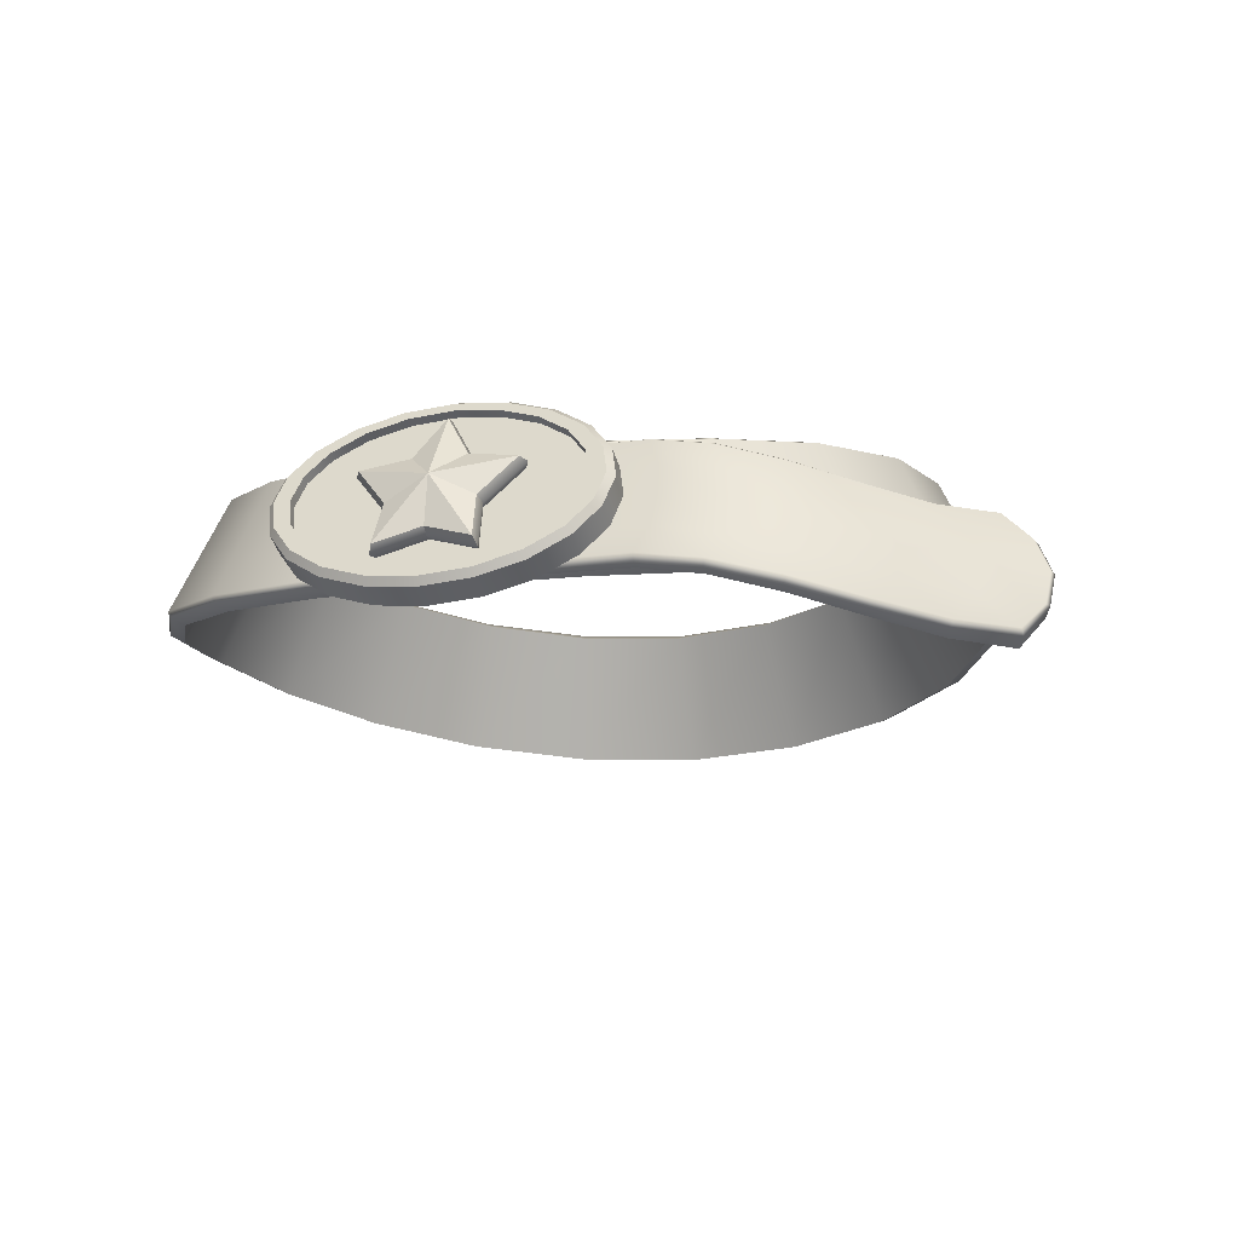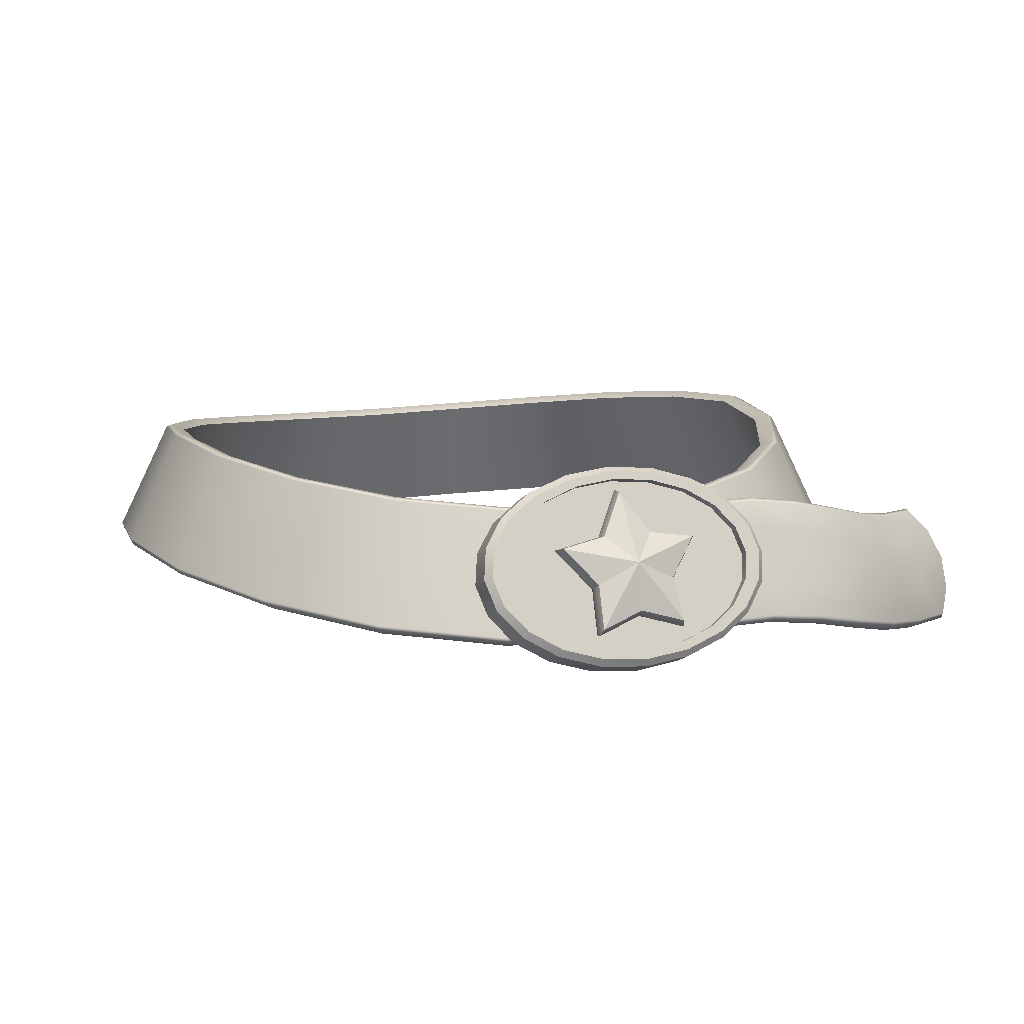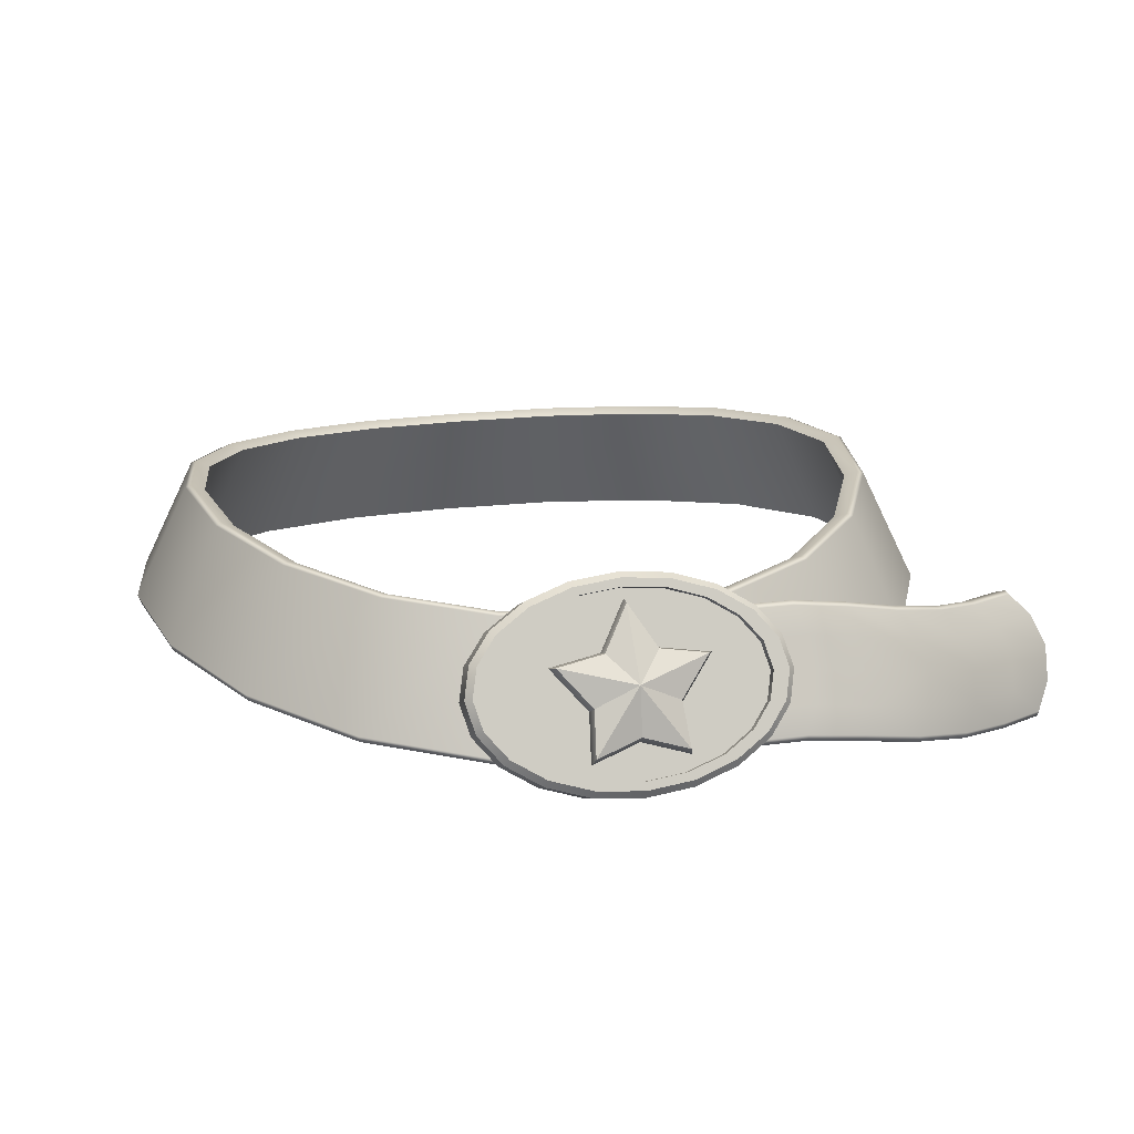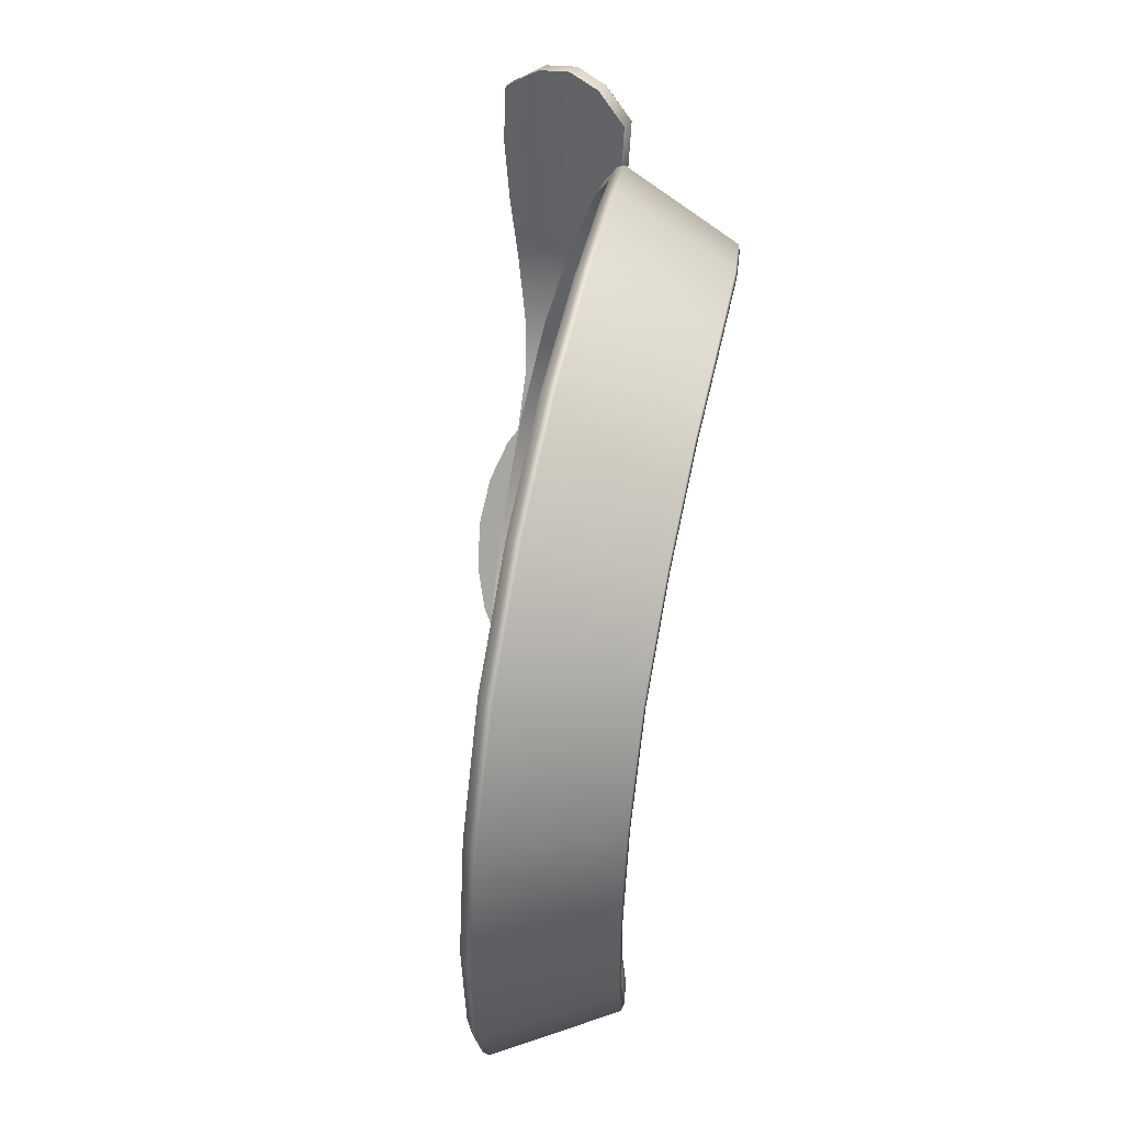
<metadata>
{"format":"obj","ext":"obj","renderer":"f3d","projection":"perspective","resolution":1024,"background":"white","views":[{"elev":-14.3,"azim":17.2,"up":"+Y"},{"elev":11.7,"azim":-23.7,"up":"+Y"},{"elev":19.4,"azim":-15.0,"up":"+Y"},{"elev":-79.8,"azim":81.8,"up":"+Z"}]}
</metadata>
<code>
g default
v 1.759 6.478 -0.568
v 1.498 6.414 -1.083
v 1.089 6.346 -1.493
v 0.5731 6.296 -1.756
v 0 6.275 -1.847
v -0.5731 6.296 -1.756
v -1.089 6.346 -1.493
v -1.498 6.414 -1.083
v -1.759 6.478 -0.568
v -1.849 6.516 0
v -1.759 6.478 0.568
v -1.498 6.414 1.083
v -1.089 6.346 1.493
v -0.5731 6.296 1.756
v 0 6.275 1.847
v 0.5731 6.296 1.756
v 1.089 6.346 1.493
v 1.498 6.414 1.083
v 1.759 6.478 0.568
v 1.849 6.516 0
v 1.496 7.046 -0.4825
v 1.274 6.991 -0.9203
v 0.9267 6.932 -1.269
v 0.4876 6.889 -1.493
v 0 6.872 -1.571
v -0.4876 6.889 -1.493
v -0.9267 6.932 -1.269
v -1.274 6.991 -0.9203
v -1.496 7.046 -0.4825
v -1.572 7.078 0
v -1.496 7.046 0.4825
v -1.274 6.991 0.9203
v -0.9267 6.932 1.269
v -0.4876 6.889 1.493
v 0 6.872 1.571
v 0.4876 6.889 1.493
v 0.9267 6.932 1.269
v 1.274 6.991 0.9203
v 1.496 7.046 0.4825
v 1.572 7.078 0
v 1.827 6.537 -0.5936
v 1.816 6.507 -0.5949
v 1.554 6.472 -1.129
v 1.543 6.442 -1.126
v 1.129 6.403 -1.554
v 1.121 6.373 -1.547
v 0.5938 6.353 -1.827
v 0.5891 6.323 -1.817
v 0 6.332 -1.922
v 0 6.303 -1.91
v -0.5938 6.353 -1.827
v -0.5891 6.323 -1.817
v -1.129 6.403 -1.554
v -1.121 6.373 -1.547
v -1.554 6.472 -1.129
v -1.543 6.442 -1.126
v -1.827 6.537 -0.5936
v -1.816 6.507 -0.5949
v -1.921 6.574 0
v -1.91 6.545 0
v -1.827 6.537 0.5936
v -1.816 6.507 0.5949
v -1.554 6.472 1.129
v -1.543 6.442 1.126
v -1.129 6.403 1.554
v -1.121 6.373 1.547
v -0.5938 6.353 1.827
v -0.5891 6.323 1.817
v 0 6.332 1.922
v 0 6.303 1.91
v 0.5938 6.353 1.827
v 0.5891 6.323 1.817
v 1.129 6.403 1.554
v 1.121 6.373 1.547
v 1.554 6.472 1.129
v 1.543 6.442 1.126
v 1.827 6.537 0.5936
v 1.816 6.507 0.5949
v 1.921 6.574 0
v 1.91 6.545 0
v 1.583 7.064 -0.5142
v 1.553 7.074 -0.5095
v 1.346 7.008 -0.978
v 1.32 7.019 -0.964
v 0.9779 6.949 -1.346
v 0.9585 6.96 -1.324
v 0.5141 6.906 -1.582
v 0.5037 6.917 -1.555
v 0 6.888 -1.664
v 0 6.899 -1.634
v -0.5141 6.906 -1.582
v -0.5037 6.917 -1.555
v -0.9779 6.949 -1.346
v -0.9585 6.96 -1.324
v -1.346 7.008 -0.978
v -1.32 7.019 -0.964
v -1.583 7.064 -0.5142
v -1.553 7.074 -0.5095
v -1.664 7.097 0
v -1.634 7.107 0
v -1.583 7.064 0.5142
v -1.553 7.074 0.5095
v -1.346 7.008 0.978
v -1.32 7.019 0.964
v -0.9779 6.949 1.346
v -0.9585 6.96 1.324
v -0.5141 6.906 1.582
v -0.5037 6.917 1.555
v 0 6.888 1.664
v 0 6.899 1.634
v 0.5141 6.906 1.582
v 0.5037 6.917 1.555
v 0.9779 6.949 1.346
v 0.9585 6.96 1.324
v 1.346 7.008 0.978
v 1.32 7.019 0.964
v 1.583 7.064 0.5142
v 1.553 7.074 0.5095
v 1.664 7.097 0
v 1.634 7.107 0
v 0.006667 6.863 1.606
v 2.067 6.575 1.028
v 0.006667 6.295 1.856
v 2.169 6.007 1.256
v 0.006667 6.74 1.711
v 2.212 6.433 1.031
v 0.006667 6.721 1.668
v 0.006667 6.598 1.774
v 2.276 6.291 1.072
v 0.006667 6.579 1.731
v 0.006667 6.456 1.836
v 2.263 6.149 1.146
v 0.006667 6.437 1.793
v 1.756 6.252 1.551
v 1.762 6.406 1.501
v 1.716 6.536 1.432
v 1.577 6.661 1.351
v 1.691 6.5 1.357
v 1.738 6.371 1.425
v 1.731 6.216 1.476
v 1.65 6.093 1.59
v 1.145 6.406 1.818
v 1.16 6.552 1.756
v 1.135 6.69 1.693
v 1.06 6.814 1.574
v 1.129 6.66 1.626
v 1.155 6.522 1.689
v 1.14 6.376 1.751
v 1.077 6.246 1.824
v 2.038 6.203 1.371
v 2.045 6.357 1.321
v 1.989 6.487 1.256
v 1.827 6.599 1.175
v 1.956 6.45 1.176
v 2.013 6.319 1.241
v 2.004 6.165 1.292
v 1.921 6.031 1.407
v 1.452 6.329 1.719
v 1.462 6.478 1.661
v 1.426 6.613 1.597
v 1.319 6.741 1.495
v 1.411 6.58 1.524
v 1.448 6.446 1.588
v 1.437 6.296 1.647
v 1.362 6.173 1.742
v 0.8528 6.453 1.845
v 0.8677 6.597 1.782
v 0.8515 6.737 1.719
v 0.8018 6.855 1.596
v 0.8508 6.71 1.658
v 0.8672 6.57 1.721
v 0.8521 6.426 1.783
v 0.8033 6.287 1.847
v 2.199 6.038 1.322
v 2.196 6.069 1.339
v 2.292 6.18 1.21
v 2.278 6.182 1.247
v 2.1 6.597 1.127
v 2.096 6.607 1.093
v 2.241 6.464 1.095
v 2.224 6.482 1.126
v 2.305 6.322 1.137
v 2.294 6.333 1.167
v 1.624 6.672 1.425
v 1.596 6.686 1.405
v 1.866 6.617 1.262
v 1.852 6.628 1.235
v 1.669 6.118 1.645
v 1.677 6.148 1.655
v 1.955 6.09 1.477
v 1.946 6.059 1.467
v 1.068 6.822 1.651
v 1.059 6.835 1.621
v 1.338 6.751 1.575
v 1.332 6.763 1.545
v 1.076 6.267 1.87
v 1.082 6.297 1.882
v 1.375 6.228 1.805
v 1.376 6.195 1.791
v 0.006667 6.861 1.658
v 0.006667 6.873 1.627
v 0.8034 6.861 1.667
v 0.8012 6.873 1.636
v 0.006667 6.305 1.878
v 0.006667 6.335 1.889
v 0.8039 6.336 1.898
v 0.8027 6.305 1.887
v 0.696 6.74 1.707
v 0.5921 6.862 1.649
v 0.4302 6.959 1.603
v 0.2261 7.021 1.574
v 0 7.043 1.563
v -0.2261 7.021 1.574
v -0.4302 6.959 1.603
v -0.5921 6.862 1.649
v -0.696 6.74 1.707
v -0.7318 6.604 1.771
v -0.696 6.468 1.836
v -0.5921 6.346 1.894
v -0.4302 6.249 1.94
v -0.2261 6.187 1.969
v 0 6.165 1.979
v 0.2261 6.187 1.969
v 0.4302 6.249 1.94
v 0.5921 6.346 1.894
v 0.696 6.468 1.836
v 0.7318 6.604 1.771
v 0 6.604 1.771
v -0.5974 6.783 1.848
v -0.6282 6.667 1.904
v -0.5974 6.55 1.959
v -0.5082 6.445 2.008
v -0.3692 6.362 2.048
v -0.1941 6.308 2.073
v 0 6.29 2.082
v 0.1941 6.308 2.073
v 0.3692 6.362 2.048
v 0.5082 6.445 2.008
v 0.5974 6.55 1.959
v 0.6282 6.667 1.904
v 0.5974 6.783 1.848
v 0.5082 6.888 1.799
v 0.3692 6.971 1.759
v 0.1941 7.025 1.734
v 0 7.043 1.725
v -0.1941 7.025 1.734
v -0.3692 6.971 1.759
v -0.5082 6.888 1.799
v 0.696 6.79 1.813
v 0.669 6.791 1.845
v 0.5921 6.912 1.755
v 0.5718 6.905 1.791
v 0.4302 7.009 1.709
v 0.4172 6.998 1.747
v 0.2261 7.071 1.679
v 0.2199 7.058 1.718
v 0 7.093 1.669
v 0 7.079 1.708
v -0.2261 7.071 1.679
v -0.2199 7.058 1.718
v -0.4302 7.009 1.709
v -0.4172 6.998 1.747
v -0.5921 6.912 1.755
v -0.5718 6.905 1.791
v -0.696 6.79 1.813
v -0.669 6.791 1.845
v -0.7318 6.654 1.877
v -0.7018 6.667 1.904
v -0.696 6.518 1.941
v -0.669 6.543 1.962
v -0.5921 6.396 1.999
v -0.5718 6.428 2.017
v -0.4302 6.299 2.045
v -0.4172 6.335 2.06
v -0.2261 6.237 2.075
v -0.2199 6.275 2.089
v 0 6.215 2.085
v 0 6.254 2.099
v 0.2261 6.237 2.075
v 0.2199 6.275 2.089
v 0.4302 6.299 2.045
v 0.4172 6.335 2.06
v 0.5921 6.396 1.999
v 0.5718 6.428 2.017
v 0.696 6.518 1.941
v 0.669 6.543 1.962
v 0.7318 6.654 1.877
v 0.7018 6.667 1.904
v 0.5974 6.765 1.81
v 0.5082 6.87 1.761
v 0 6.649 1.866
v 0.3692 6.953 1.721
v 0.1941 7.007 1.696
v 0 7.025 1.687
v -0.1941 7.007 1.696
v -0.3692 6.953 1.721
v -0.5082 6.87 1.761
v -0.5974 6.765 1.81
v -0.6282 6.649 1.866
v -0.5974 6.532 1.921
v -0.5082 6.427 1.971
v -0.3692 6.344 2.01
v -0.1941 6.29 2.035
v 0 6.272 2.044
v 0.1941 6.29 2.035
v 0.3692 6.344 2.01
v 0.5082 6.427 1.971
v 0.5974 6.532 1.921
v 0.6282 6.649 1.866
v 0.1939 6.6 1.972
v 0.2108 6.409 2.063
v 0.000736 6.472 2.033
v -0.2091 6.408 2.064
v -0.1933 6.599 1.973
v -0.3401 6.768 1.892
v -0.12 6.804 1.875
v -0.001047 6.992 1.786
v 0.1193 6.805 1.875
v 0.3394 6.77 1.892
v 0.1939 6.563 1.895
v 0.2108 6.372 1.986
v 0.000736 6.435 1.955
v -0.2091 6.371 1.986
v -0.1933 6.562 1.895
v -0.3401 6.731 1.815
v -0.12 6.767 1.797
v -0.001047 6.955 1.708
v 0.1193 6.768 1.797
v 0.3394 6.733 1.814
v 0 6.697 1.999
v 0.1273 6.794 1.833
v -0.001095 6.993 1.738
v -0.128 6.793 1.833
v -0.3629 6.754 1.851
v -0.2062 6.573 1.937
v -0.2232 6.37 2.034
v 0.000807 6.438 2.001
v 0.225 6.371 2.034
v 0.2069 6.575 1.937
v 0.3623 6.756 1.85
g WambusBelt:pCylinder4
f 2 1 21 22
f 3 2 22 23
f 4 3 23 24
f 5 4 24 25
f 6 5 25 26
f 7 6 26 27
f 8 7 27 28
f 9 8 28 29
f 10 9 29 30
f 11 10 30 31
f 12 11 31 32
f 13 12 32 33
f 14 13 33 34
f 15 14 34 35
f 16 15 35 36
f 17 16 36 37
f 18 17 37 38
f 19 18 38 39
f 20 19 39 40
f 1 20 40 21
f 41 42 44 43
f 42 41 79 80
f 43 44 46 45
f 45 46 48 47
f 47 48 50 49
f 49 50 52 51
f 51 52 54 53
f 53 54 56 55
f 55 56 58 57
f 57 58 60 59
f 59 60 62 61
f 61 62 64 63
f 63 64 66 65
f 65 66 68 67
f 67 68 70 69
f 69 70 72 71
f 71 72 74 73
f 73 74 76 75
f 75 76 78 77
f 77 78 80 79
f 81 82 120 119
f 82 81 83 84
f 84 83 85 86
f 86 85 87 88
f 88 87 89 90
f 90 89 91 92
f 92 91 93 94
f 94 93 95 96
f 96 95 97 98
f 98 97 99 100
f 100 99 101 102
f 102 101 103 104
f 104 103 105 106
f 106 105 107 108
f 108 107 109 110
f 110 109 111 112
f 112 111 113 114
f 114 113 115 116
f 116 115 117 118
f 118 117 119 120
f 41 43 83 81
f 43 45 85 83
f 45 47 87 85
f 47 49 89 87
f 49 51 91 89
f 51 53 93 91
f 53 55 95 93
f 55 57 97 95
f 57 59 99 97
f 59 61 101 99
f 61 63 103 101
f 63 65 105 103
f 65 67 107 105
f 67 69 109 107
f 69 71 111 109
f 71 73 113 111
f 73 75 115 113
f 75 77 117 115
f 77 79 119 117
f 79 41 81 119
f 44 42 1 2
f 46 44 2 3
f 48 46 3 4
f 50 48 4 5
f 52 50 5 6
f 54 52 6 7
f 56 54 7 8
f 58 56 8 9
f 60 58 9 10
f 62 60 10 11
f 64 62 11 12
f 66 64 12 13
f 68 66 13 14
f 70 68 14 15
f 72 70 15 16
f 74 72 16 17
f 76 74 17 18
f 78 76 18 19
f 80 78 19 20
f 42 80 20 1
f 82 84 22 21
f 84 86 23 22
f 86 88 24 23
f 88 90 25 24
f 90 92 26 25
f 92 94 27 26
f 94 96 28 27
f 96 98 29 28
f 98 100 30 29
f 100 102 31 30
f 102 104 32 31
f 104 106 33 32
f 106 108 34 33
f 108 110 35 34
f 110 112 36 35
f 112 114 37 36
f 114 116 38 37
f 116 118 39 38
f 118 120 40 39
f 120 82 21 40
f 127 121 169 170
f 125 128 167 168
f 130 127 170 171
f 128 131 166 167
f 133 130 171 172
f 123 133 172 173
f 134 150 151 135
f 136 135 151 152
f 138 137 153 154
f 139 138 154 155
f 140 139 155 156
f 141 140 156 157
f 142 158 159 143
f 144 143 159 160
f 146 145 161 162
f 147 146 162 163
f 148 147 163 164
f 149 148 164 165
f 154 153 122 126
f 155 154 126 129
f 156 155 129 132
f 157 156 132 124
f 159 158 134 135
f 160 159 135 136
f 162 161 137 138
f 163 162 138 139
f 164 163 139 140
f 165 164 140 141
f 167 166 142 143
f 168 167 143 144
f 170 169 145 146
f 171 170 146 147
f 172 171 147 148
f 173 172 148 149
f 174 175 190 191
f 175 174 176 177
f 177 176 182 183
f 178 179 187 186
f 179 178 181 180
f 180 181 183 182
f 184 185 195 194
f 185 184 186 187
f 188 189 198 199
f 189 188 191 190
f 192 193 203 202
f 193 192 194 195
f 196 197 206 207
f 197 196 199 198
f 201 200 202 203
f 205 204 207 206
f 202 200 125 168
f 121 201 203 169
f 207 204 123 173
f 180 126 122 179
f 182 129 126 180
f 176 132 129 182
f 166 131 205 206
f 174 124 132 176
f 184 136 152 186
f 137 185 187 153
f 188 141 157 191
f 134 189 190 150
f 192 144 160 194
f 145 193 195 161
f 196 149 165 199
f 142 197 198 158
f 150 190 175 177
f 151 150 177 183
f 152 151 183 181
f 186 152 181 178
f 153 187 179 122
f 191 157 124 174
f 158 198 189 134
f 194 160 136 184
f 161 195 185 137
f 199 165 141 188
f 166 206 197 142
f 202 168 144 192
f 169 203 193 145
f 207 173 149 196
f 209 208 228
f 210 209 228
f 211 210 228
f 212 211 228
f 213 212 228
f 214 213 228
f 215 214 228
f 216 215 228
f 217 216 228
f 218 217 228
f 219 218 228
f 220 219 228
f 221 220 228
f 222 221 228
f 223 222 228
f 224 223 228
f 225 224 228
f 226 225 228
f 227 226 228
f 208 227 228
f 289 290 291
f 290 292 291
f 292 293 291
f 293 294 291
f 294 295 291
f 295 296 291
f 296 297 291
f 297 298 291
f 298 299 291
f 299 300 291
f 300 301 291
f 301 302 291
f 302 303 291
f 303 304 291
f 304 305 291
f 305 306 291
f 306 307 291
f 307 308 291
f 308 309 291
f 309 289 291
f 249 250 288 287
f 250 249 251 252
f 252 251 253 254
f 254 253 255 256
f 256 255 257 258
f 258 257 259 260
f 260 259 261 262
f 262 261 263 264
f 264 263 265 266
f 266 265 267 268
f 268 267 269 270
f 270 269 271 272
f 272 271 273 274
f 274 273 275 276
f 276 275 277 278
f 278 277 279 280
f 280 279 281 282
f 282 281 283 284
f 284 283 285 286
f 286 285 287 288
f 208 209 251 249
f 209 210 253 251
f 210 211 255 253
f 211 212 257 255
f 212 213 259 257
f 213 214 261 259
f 214 215 263 261
f 215 216 265 263
f 216 217 267 265
f 217 218 269 267
f 218 219 271 269
f 219 220 273 271
f 220 221 275 273
f 221 222 277 275
f 222 223 279 277
f 223 224 281 279
f 224 225 283 281
f 225 226 285 283
f 226 227 287 285
f 227 208 249 287
f 266 268 230 229
f 268 270 231 230
f 270 272 232 231
f 272 274 233 232
f 274 276 234 233
f 276 278 235 234
f 278 280 236 235
f 280 282 237 236
f 282 284 238 237
f 284 286 239 238
f 286 288 240 239
f 288 250 241 240
f 250 252 242 241
f 252 254 243 242
f 254 256 244 243
f 256 258 245 244
f 258 260 246 245
f 260 262 247 246
f 262 264 248 247
f 264 266 229 248
f 241 242 290 289
f 242 243 292 290
f 243 244 293 292
f 244 245 294 293
f 245 246 295 294
f 246 247 296 295
f 247 248 297 296
f 248 229 298 297
f 229 230 299 298
f 230 231 300 299
f 231 232 301 300
f 232 233 302 301
f 233 234 303 302
f 234 235 304 303
f 235 236 305 304
f 236 237 306 305
f 237 238 307 306
f 238 239 308 307
f 239 240 309 308
f 240 241 289 309
f 310 311 338 339
f 311 312 337 338
f 312 313 336 337
f 313 314 335 336
f 314 315 334 335
f 315 316 333 334
f 316 317 332 333
f 317 318 331 332
f 318 319 340 331
f 319 310 339 340
f 311 310 330
f 312 311 330
f 313 312 330
f 314 313 330
f 315 314 330
f 316 315 330
f 317 316 330
f 318 317 330
f 319 318 330
f 310 319 330
f 332 331 328 327
f 333 332 327 326
f 334 333 326 325
f 335 334 325 324
f 336 335 324 323
f 337 336 323 322
f 338 337 322 321
f 339 338 321 320
f 340 339 320 329
f 331 340 329 328

</code>
